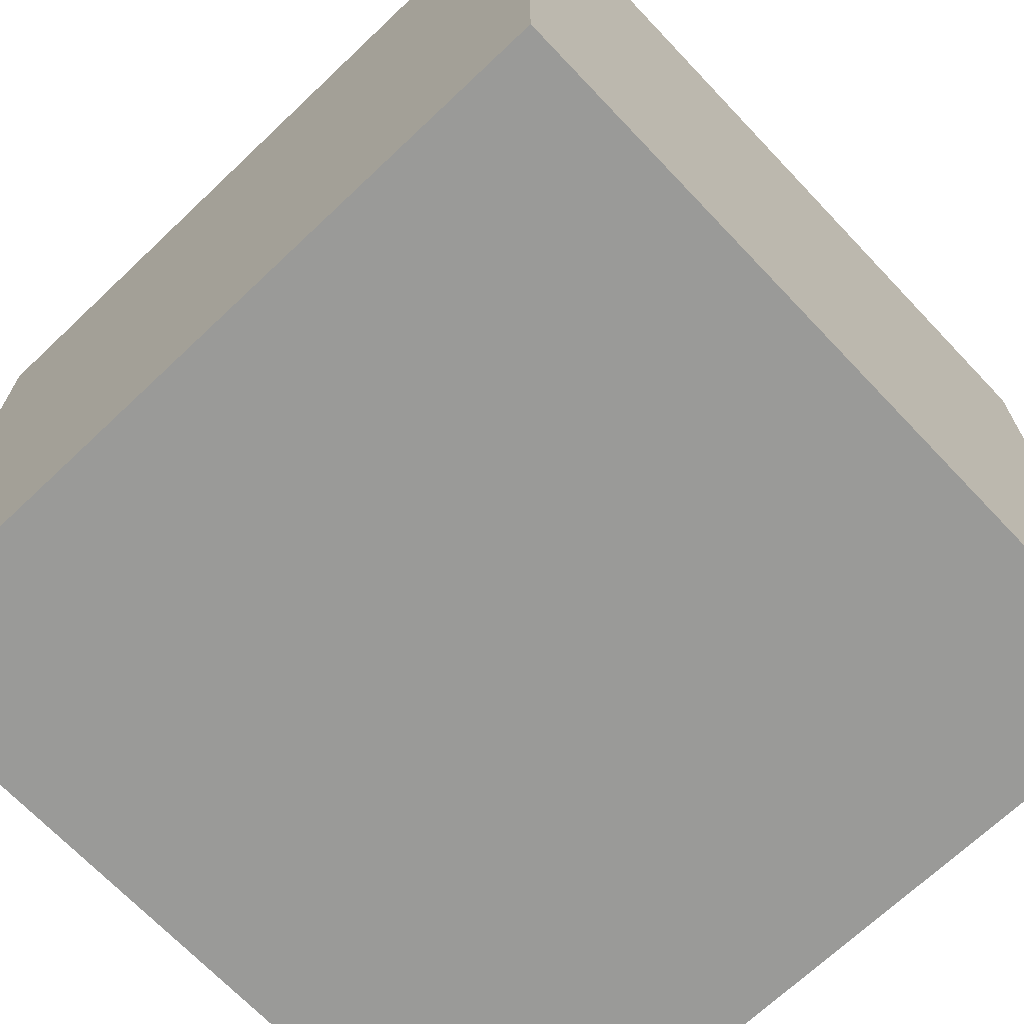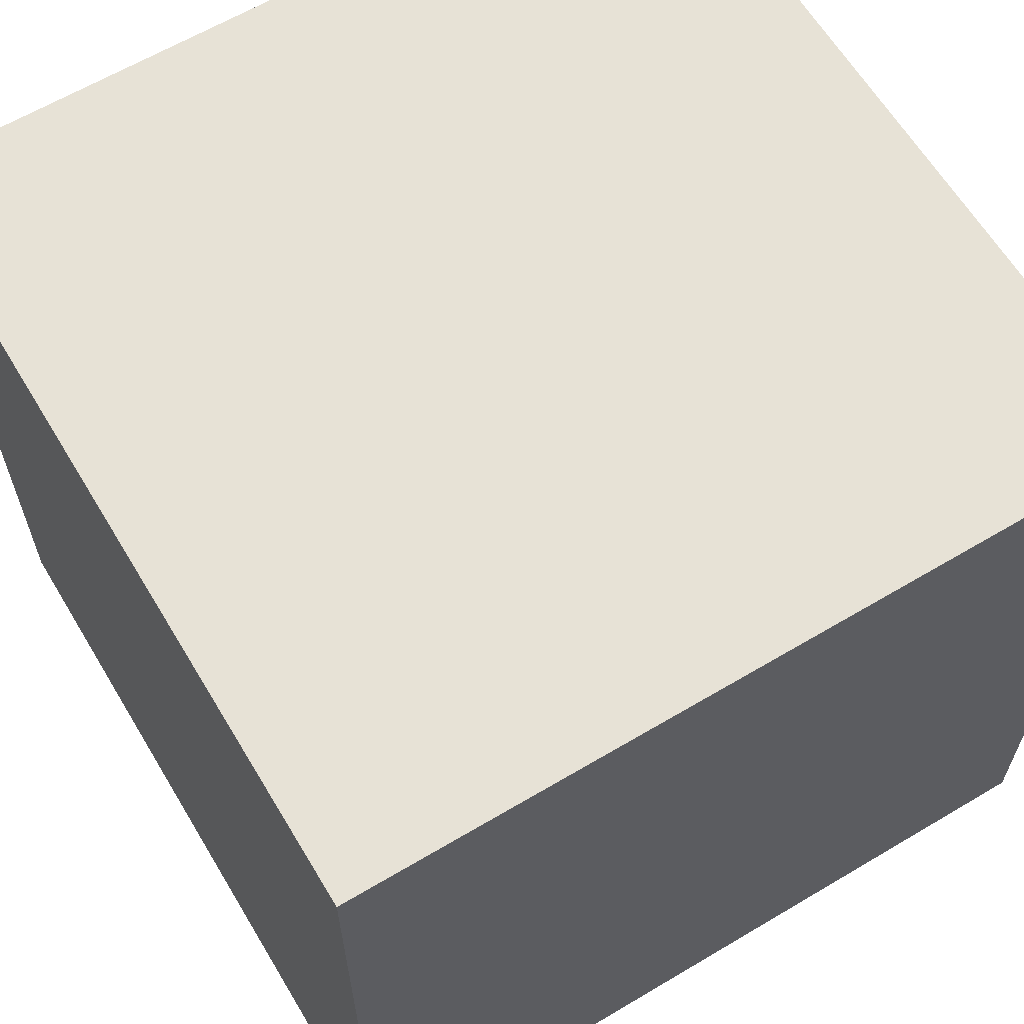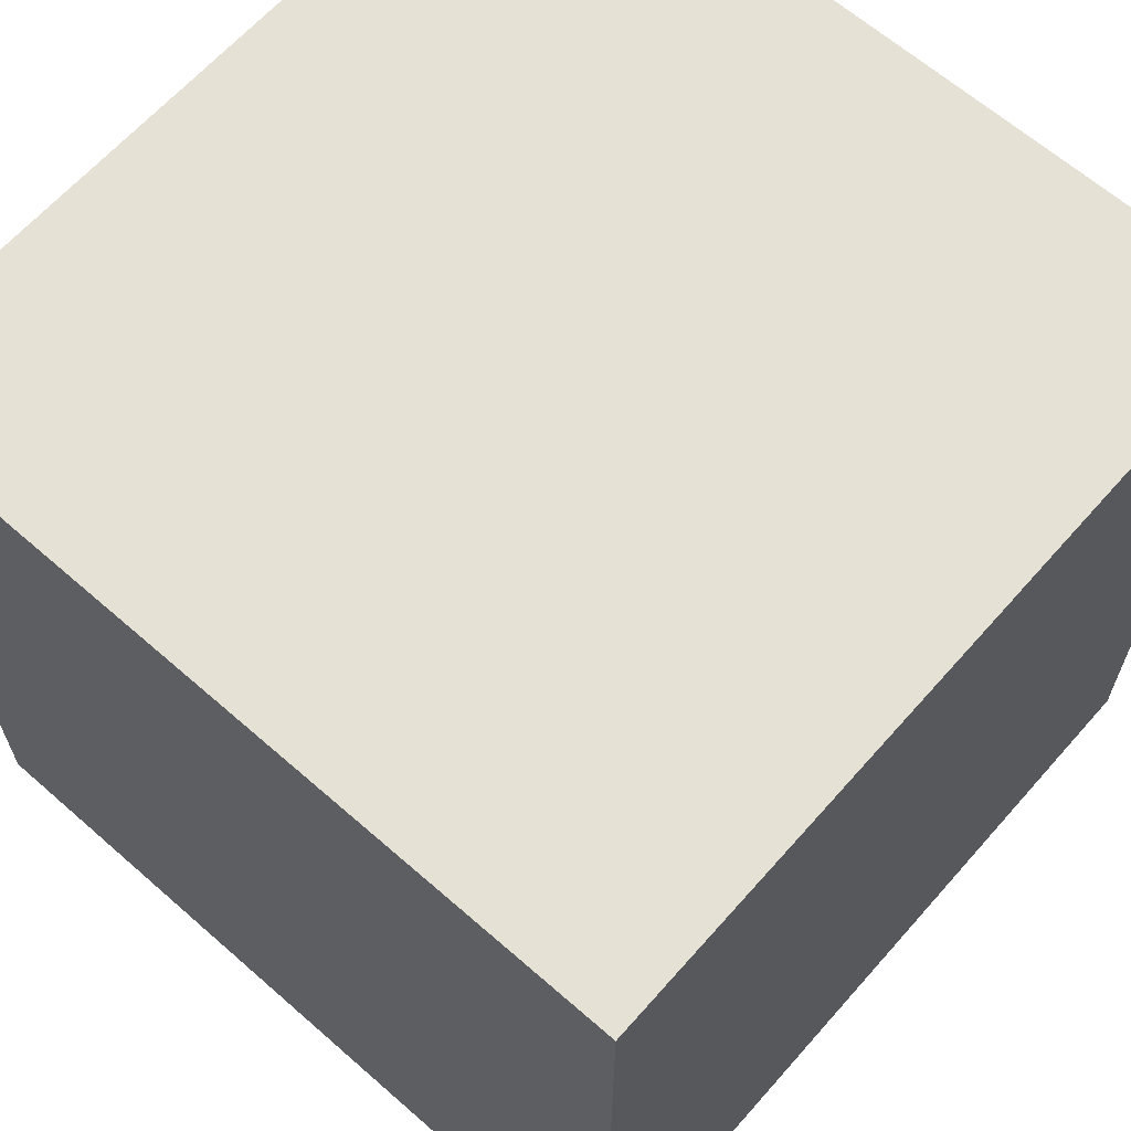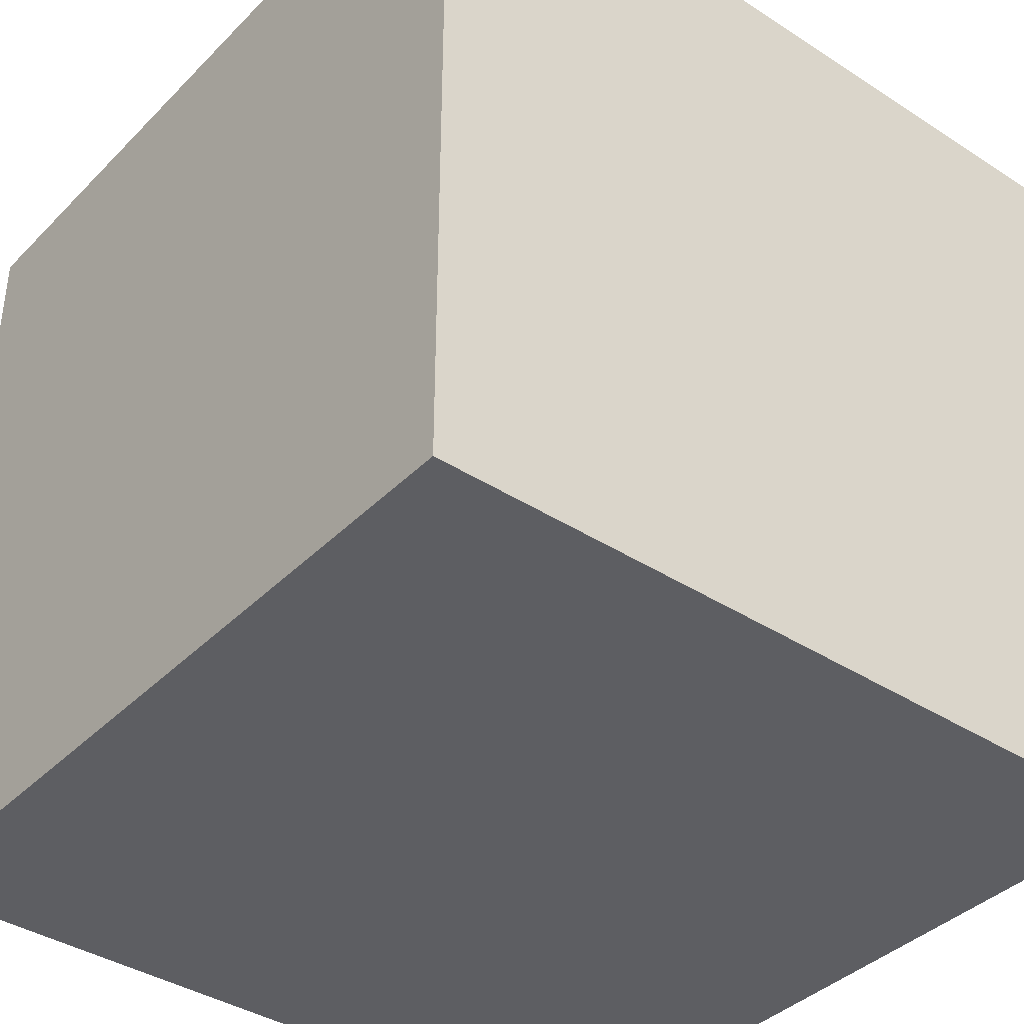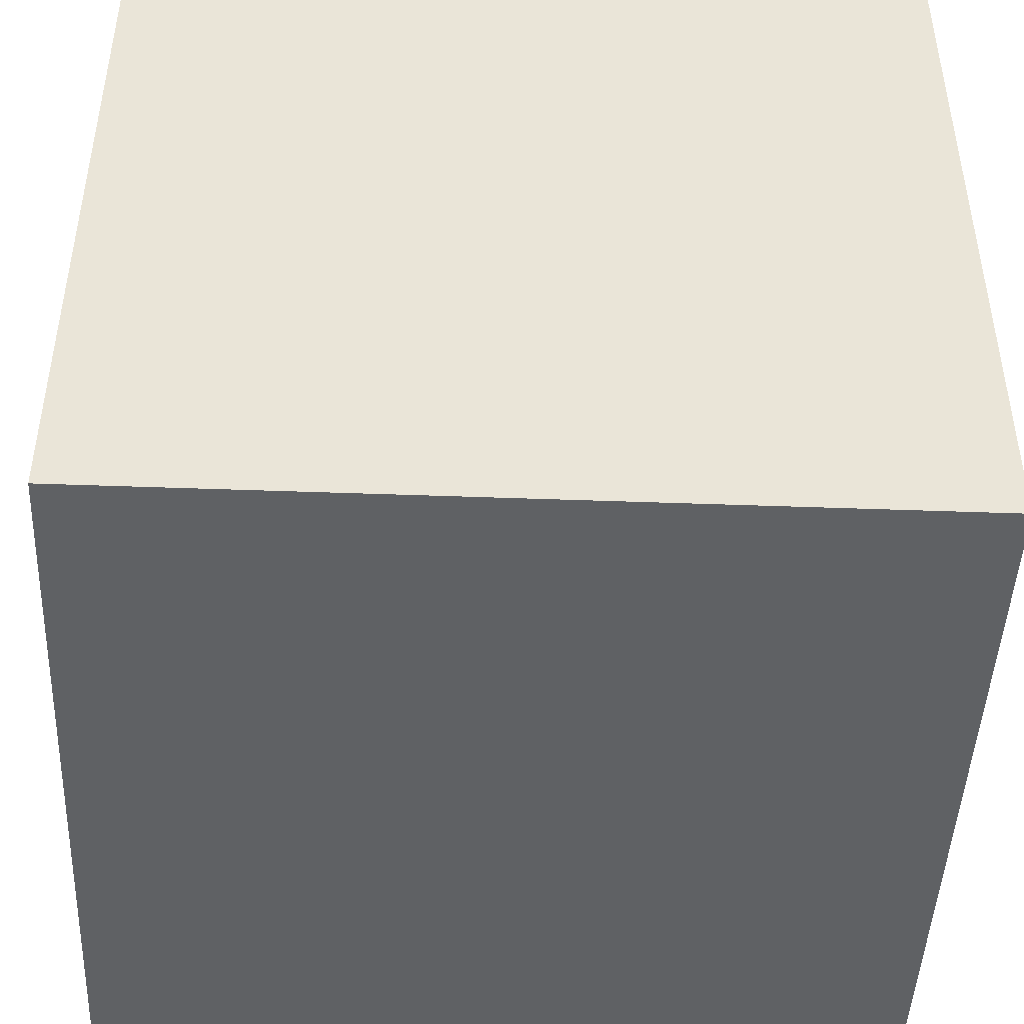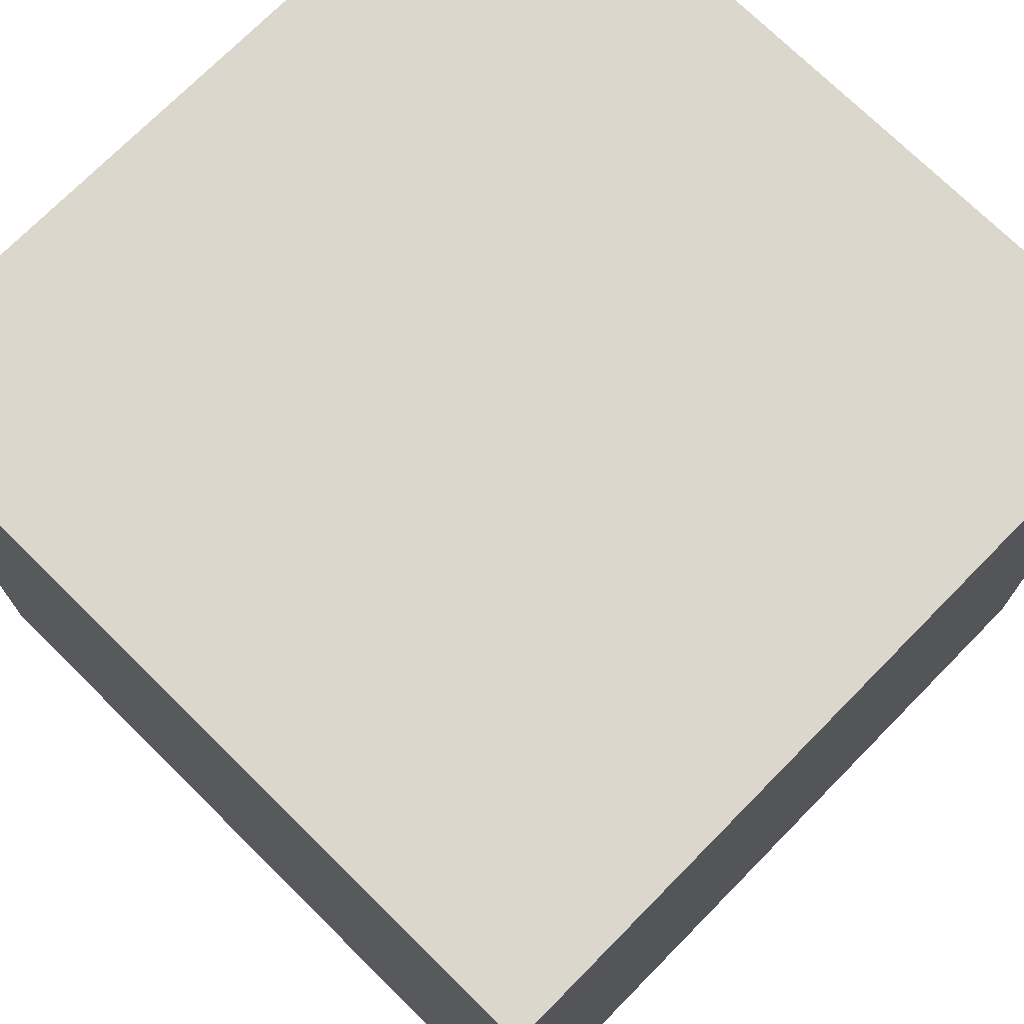
<metadata>
{"format":"obj","ext":"obj","renderer":"f3d","projection":"perspective","resolution":1024,"background":"white","views":[{"elev":-69.2,"azim":-136.5,"up":"+Y"},{"elev":63.1,"azim":59.0,"up":"+Y"},{"elev":64.4,"azim":-48.6,"up":"+Z"},{"elev":-38.9,"azim":-39.0,"up":"+Z"},{"elev":-46.1,"azim":177.6,"up":"+Y"},{"elev":73.2,"azim":-135.4,"up":"+Y"}]}
</metadata>
<code>
v 1 1 0
v 1 0 0
v 0 0 0
v 1 1 1
v 0 0 1
v 1 -0 1
v 0 1 1
v 0 1 0
f 1 2 3
f 1 3 8
f 4 7 5
f 4 5 6
f 1 4 6
f 1 6 2
f 2 6 5
f 2 5 3
f 3 5 7
f 3 7 8
f 4 1 8
f 4 8 7

</code>
